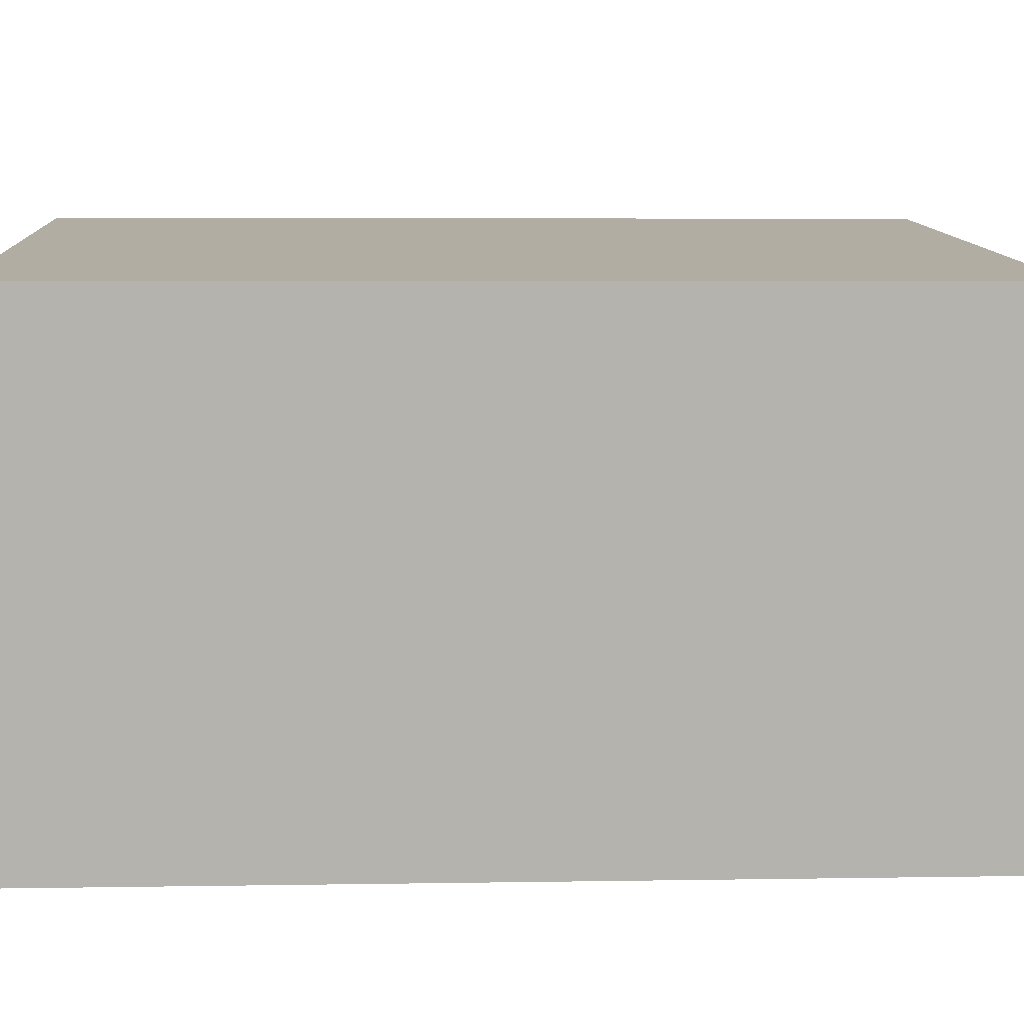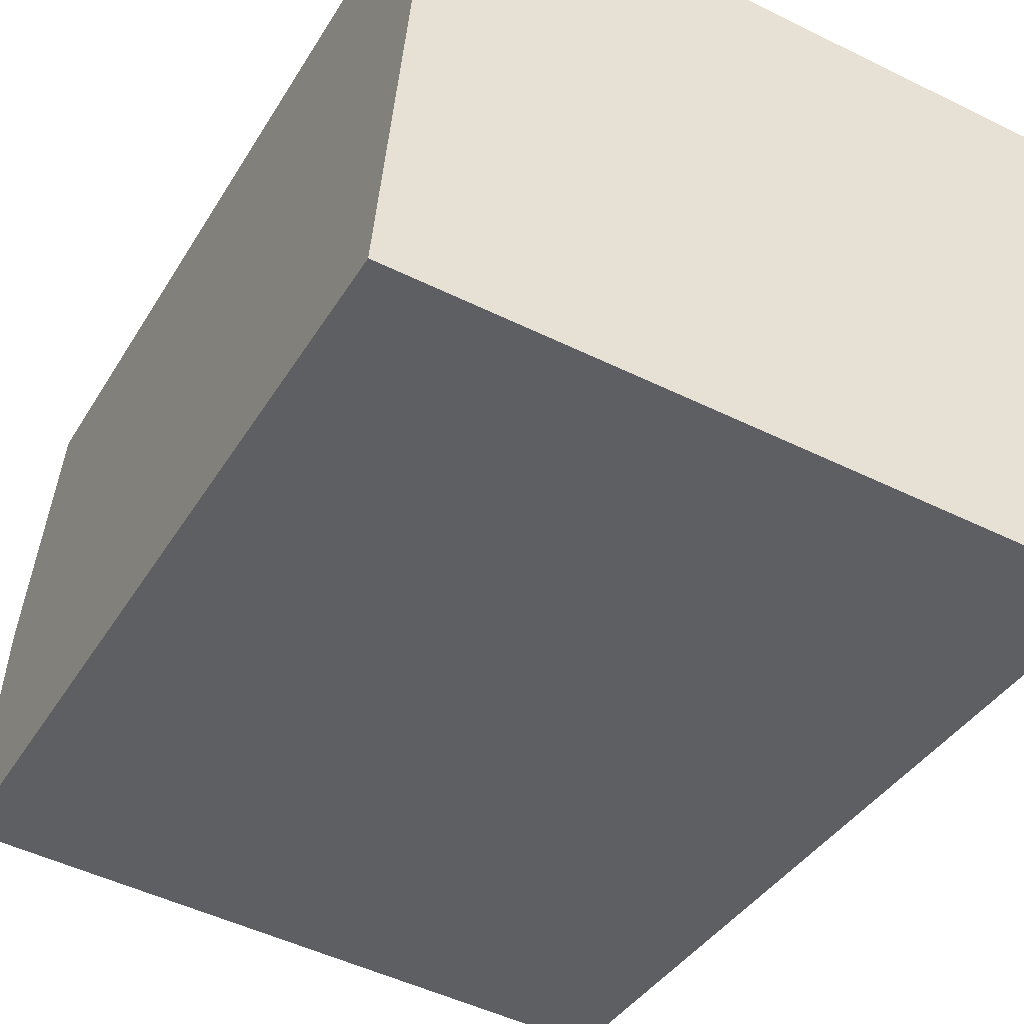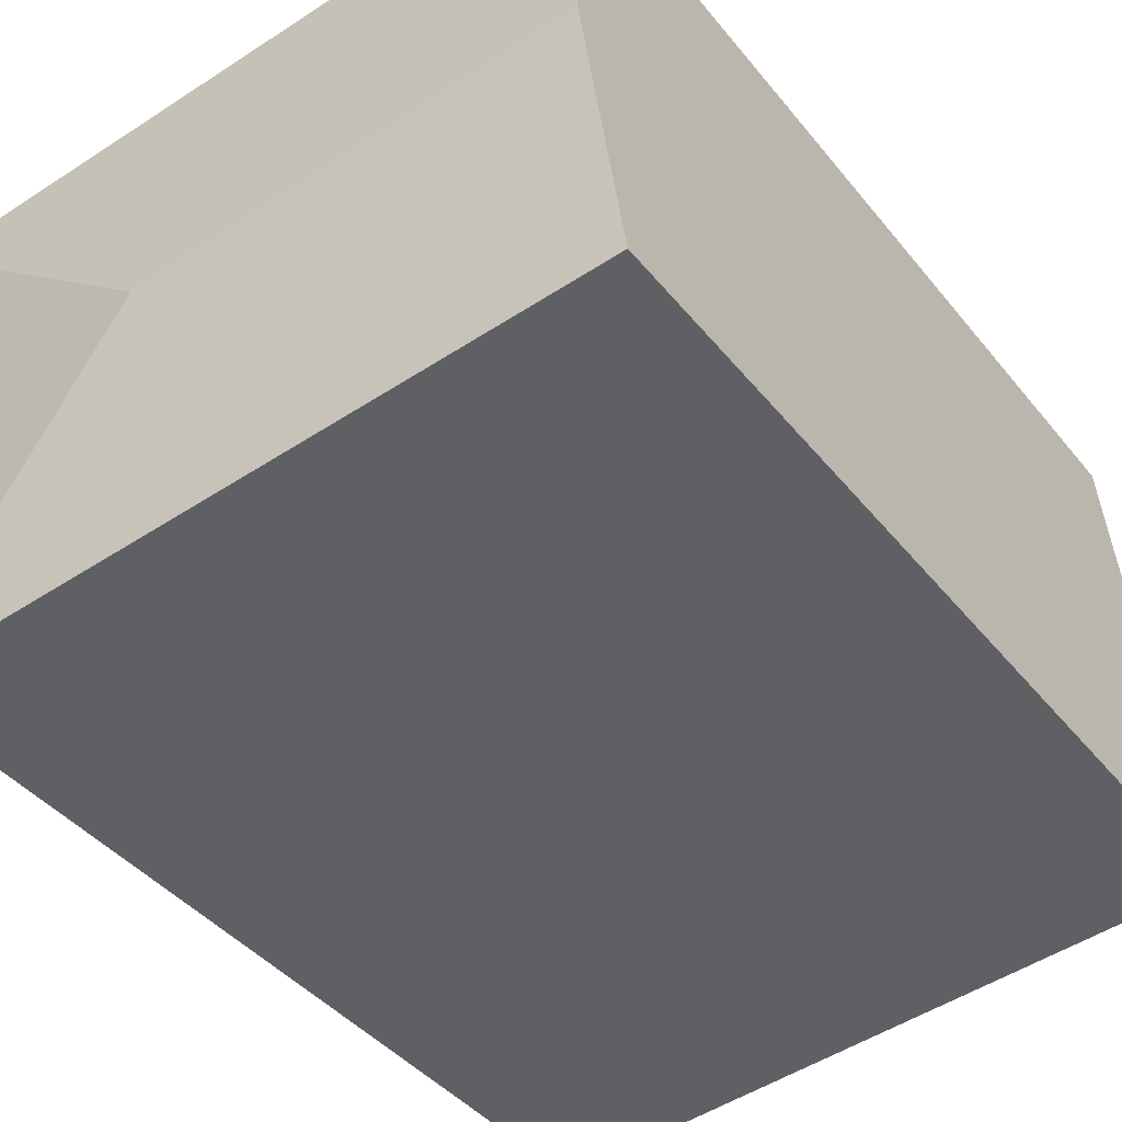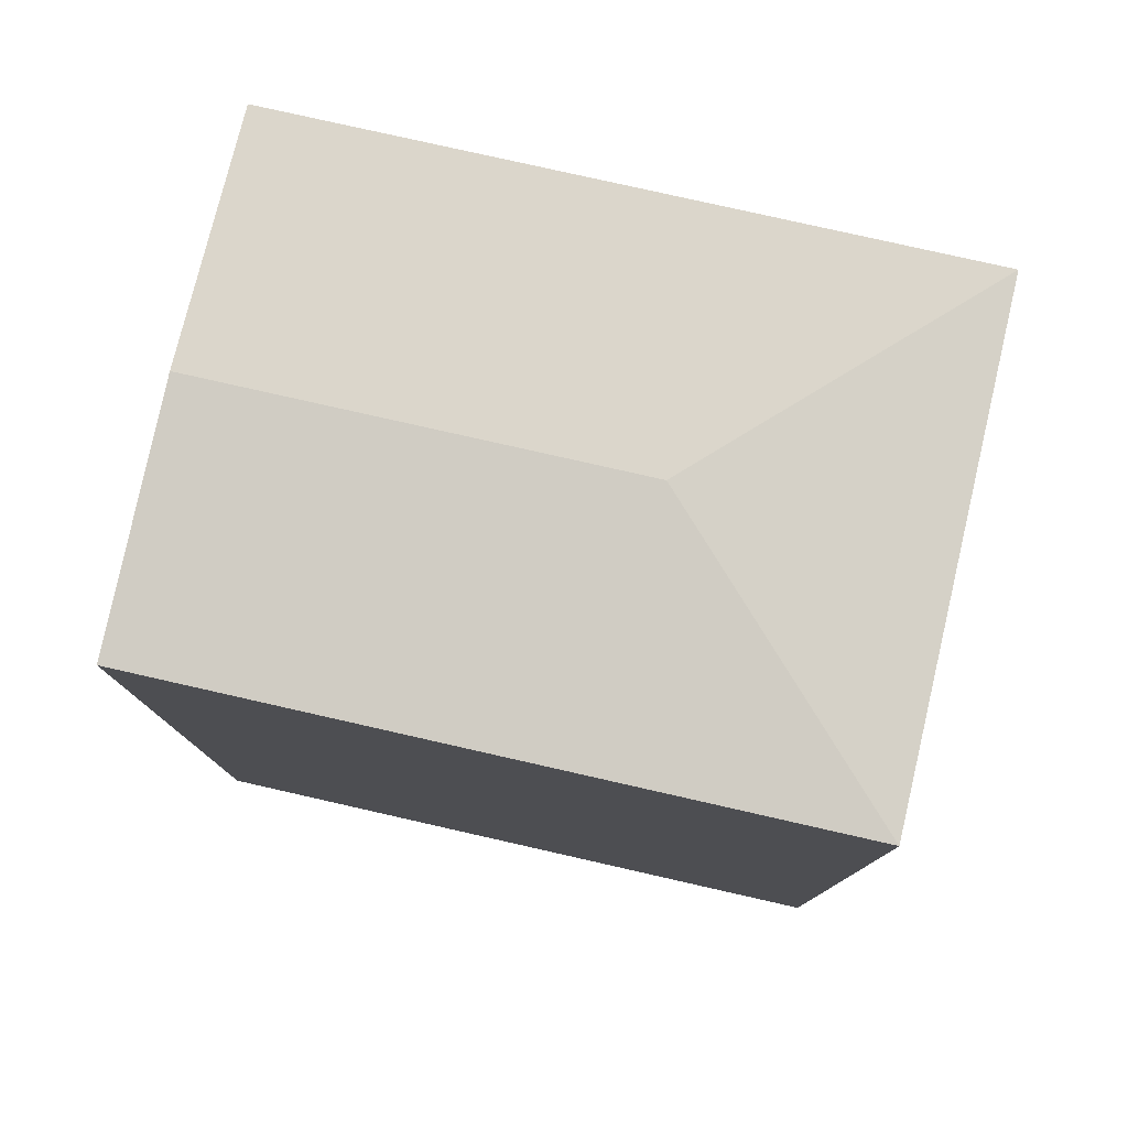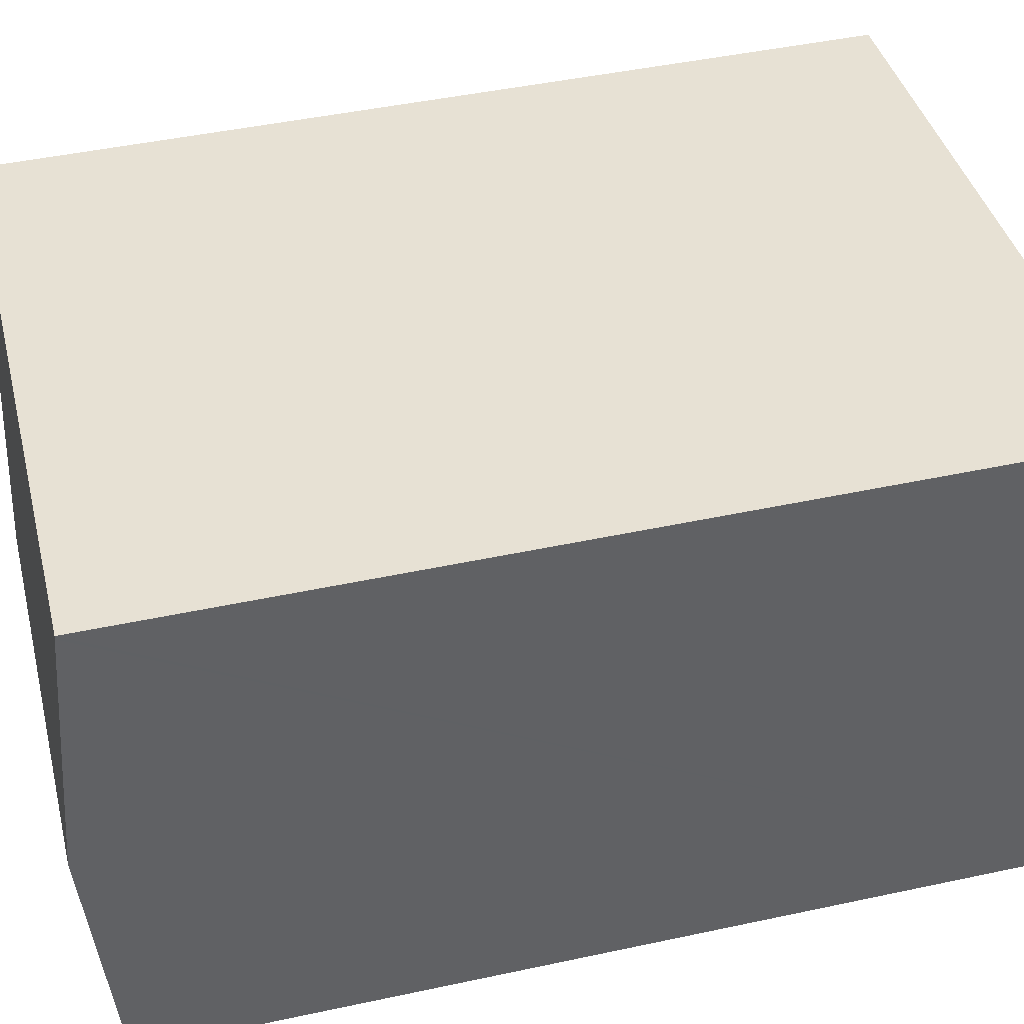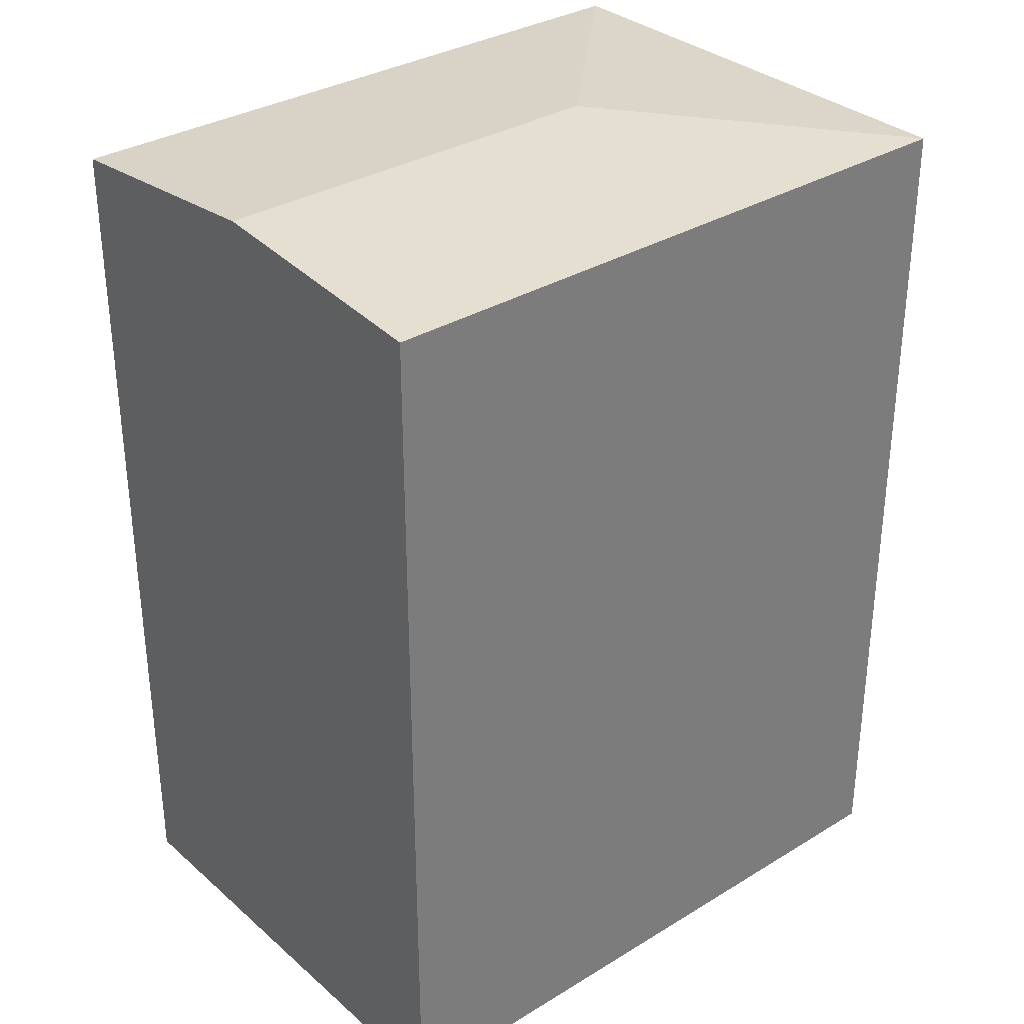
<metadata>
{"format":"obj","ext":"obj","renderer":"f3d","projection":"perspective","resolution":1024,"background":"white","views":[{"elev":5.0,"azim":86.9,"up":"+Z"},{"elev":-38.2,"azim":-27.8,"up":"+Z"},{"elev":-41.3,"azim":-145.0,"up":"+Z"},{"elev":78.9,"azim":18.3,"up":"+Y"},{"elev":45.7,"azim":-103.9,"up":"+Z"},{"elev":32.7,"azim":-34.7,"up":"+Y"}]}
</metadata>
<code>
v  21.09 26.23 12.76
v  1.367 26.24 14.58
v  1.376 26.23 14.68
v  0.688 26.9 7.339
v  13.09 26.9 6.132
v  21.08 26.23 12.67
v  21.08 26.23 12.65
v  20.97 26.23 11.46
v  19.76 26.23 -1.924
v  0 26.23 1.606e-15
v  0 0 0
v  0.688 -4.494e-16 7.339
v  1.376 -8.988e-16 14.68
v  1.367 -8.928e-16 14.58
v  21.09 -7.814e-16 12.76
v  19.76 1.178e-16 -1.924
v  21.08 -7.746e-16 12.65
v  21.08 -7.759e-16 12.67
v  20.97 -7.019e-16 11.46
g defaultobject
f 1 2 3
f 2 1 4
f 4 1 5
f 6 5 1
f 5 6 7
f 5 7 8
f 5 8 9
f 10 5 9
f 5 10 4
f 11 4 10
f 4 11 2
f 2 11 3
f 3 11 12
f 3 12 13
f 13 12 14
f 13 1 3
f 1 13 15
f 15 6 1
f 6 15 7
f 7 15 8
f 8 15 9
f 9 15 16
f 16 15 17
f 17 15 18
f 16 17 19
f 16 10 9
f 10 16 11
f 14 15 13
f 15 14 12
f 15 12 11
f 15 11 16
f 15 16 17
f 15 17 18
f 17 16 19

</code>
